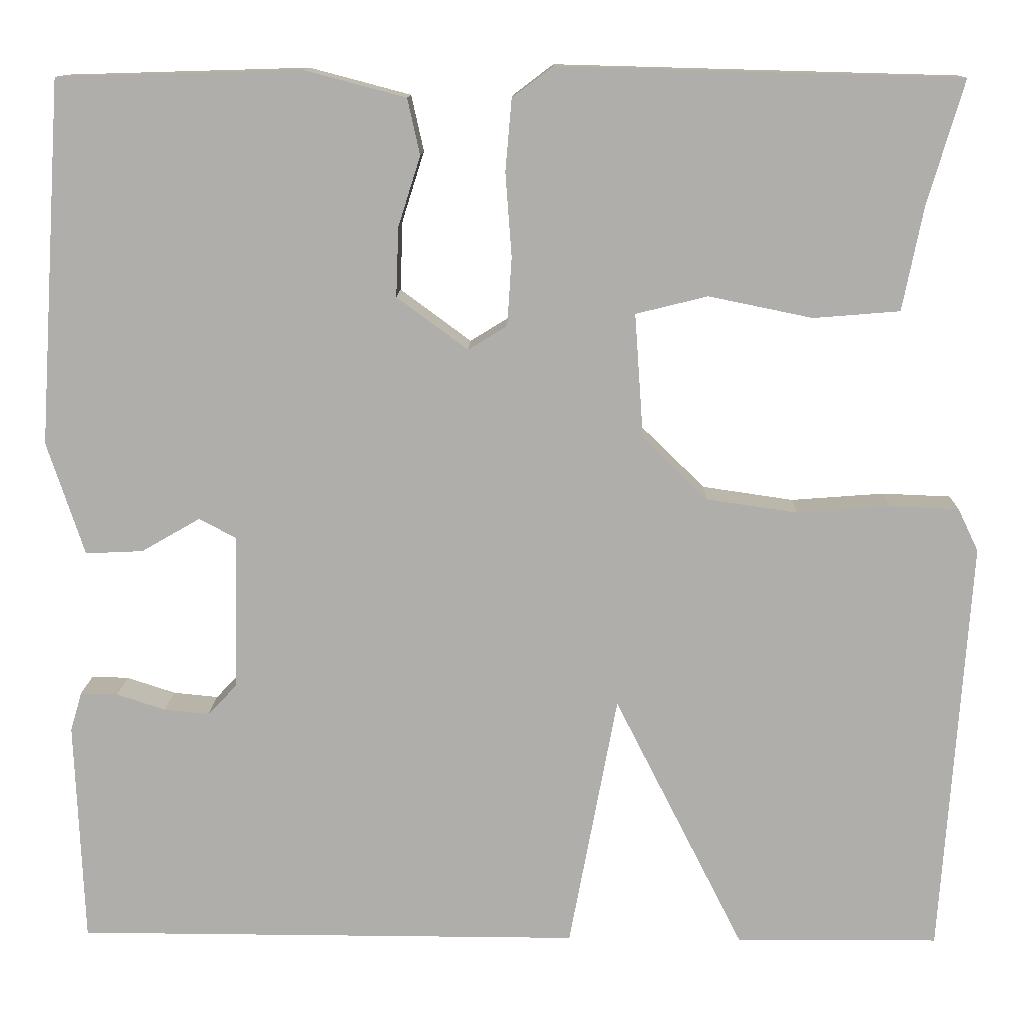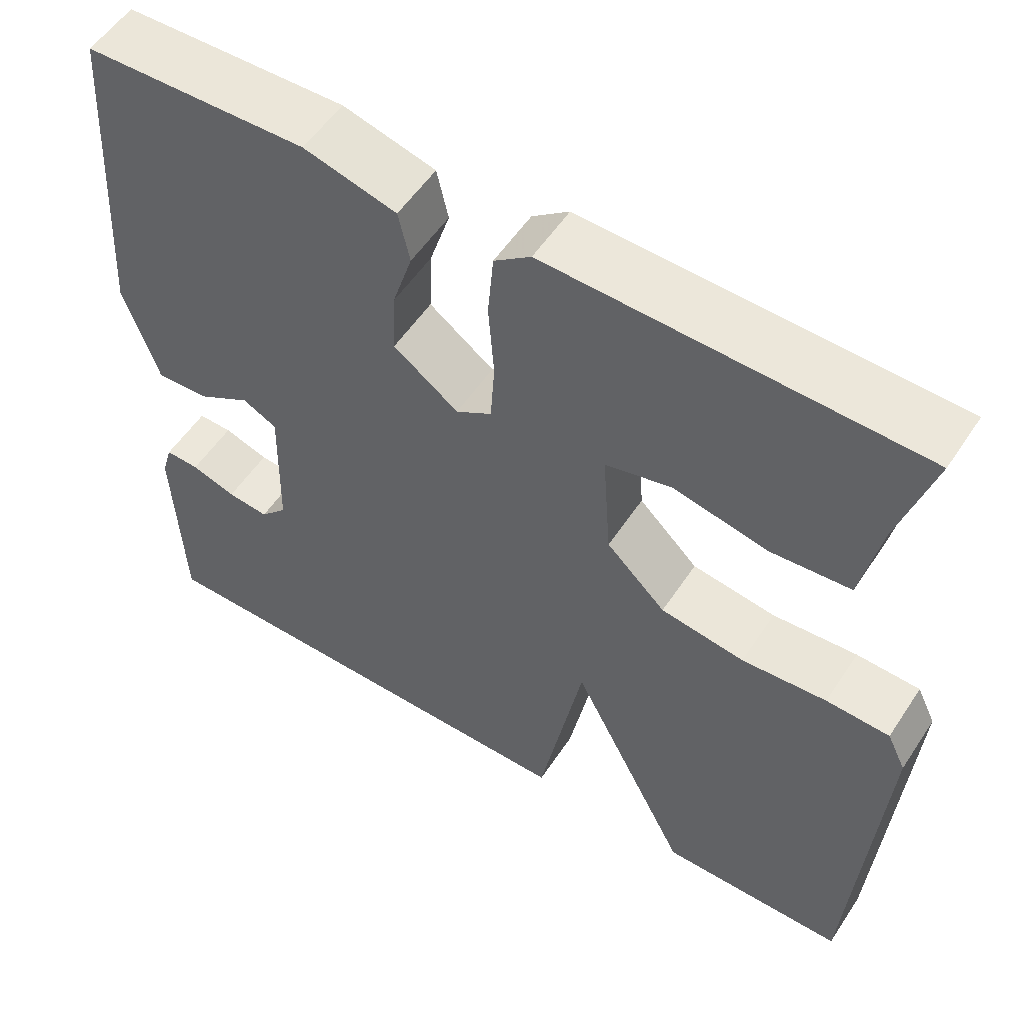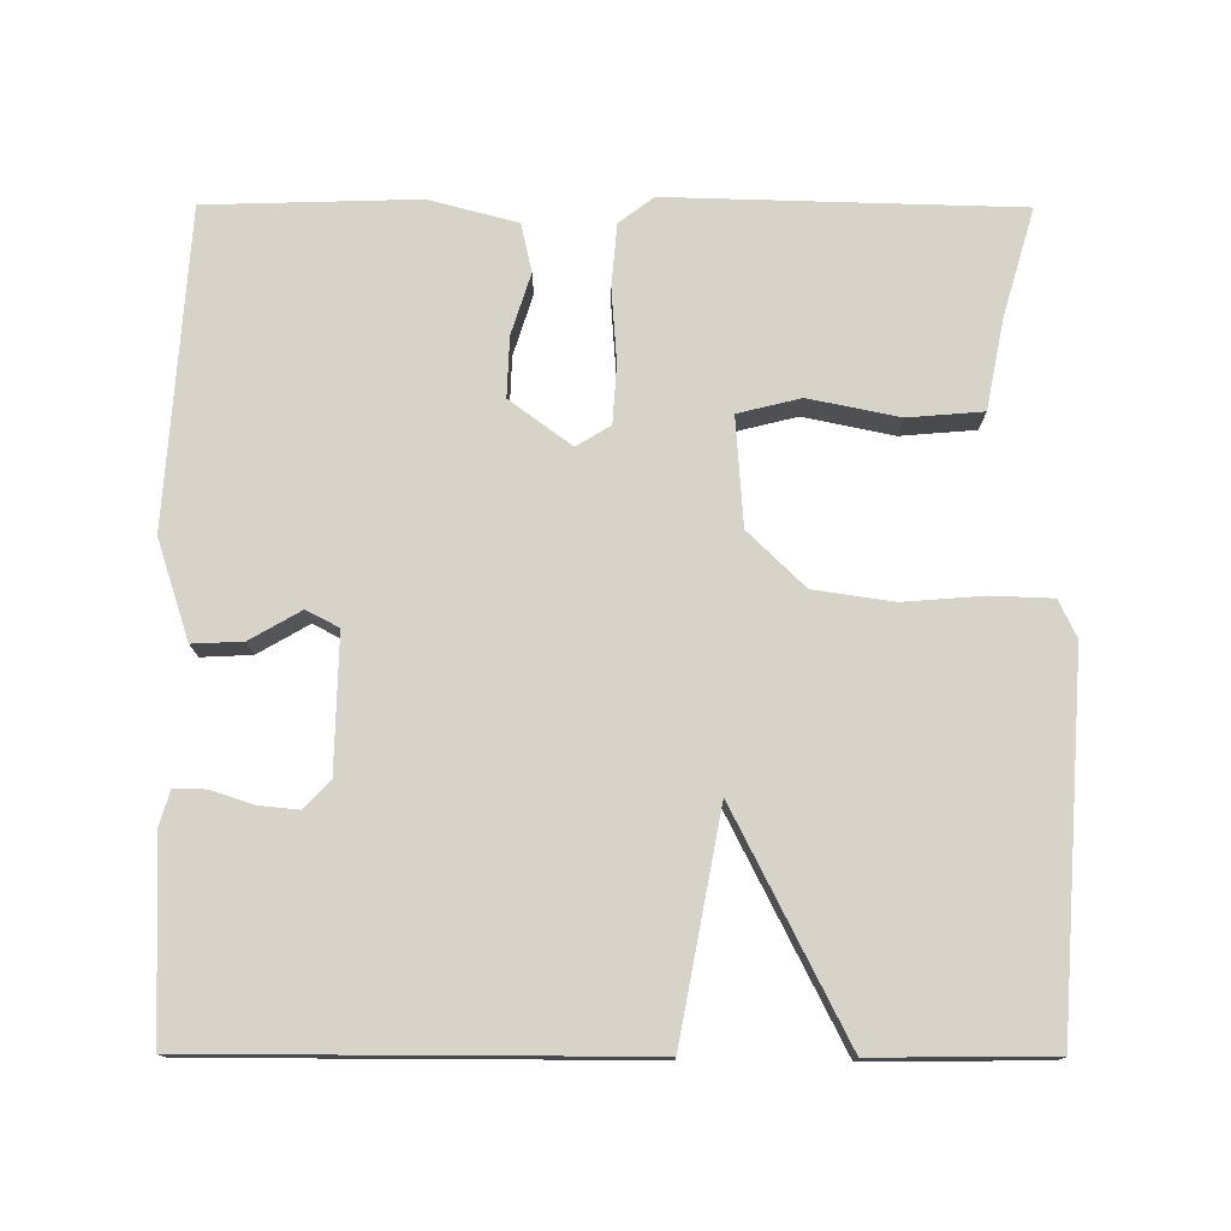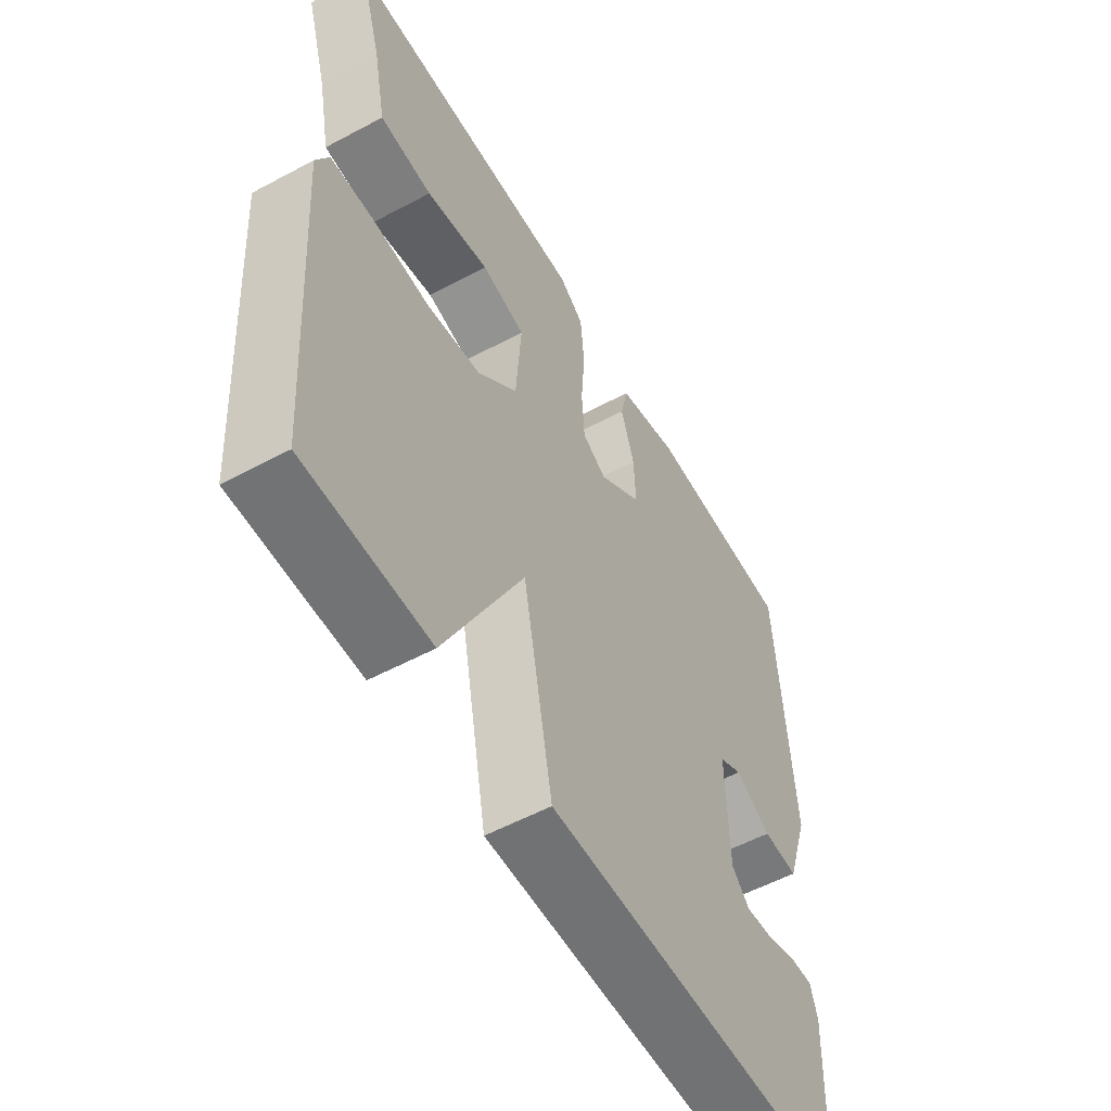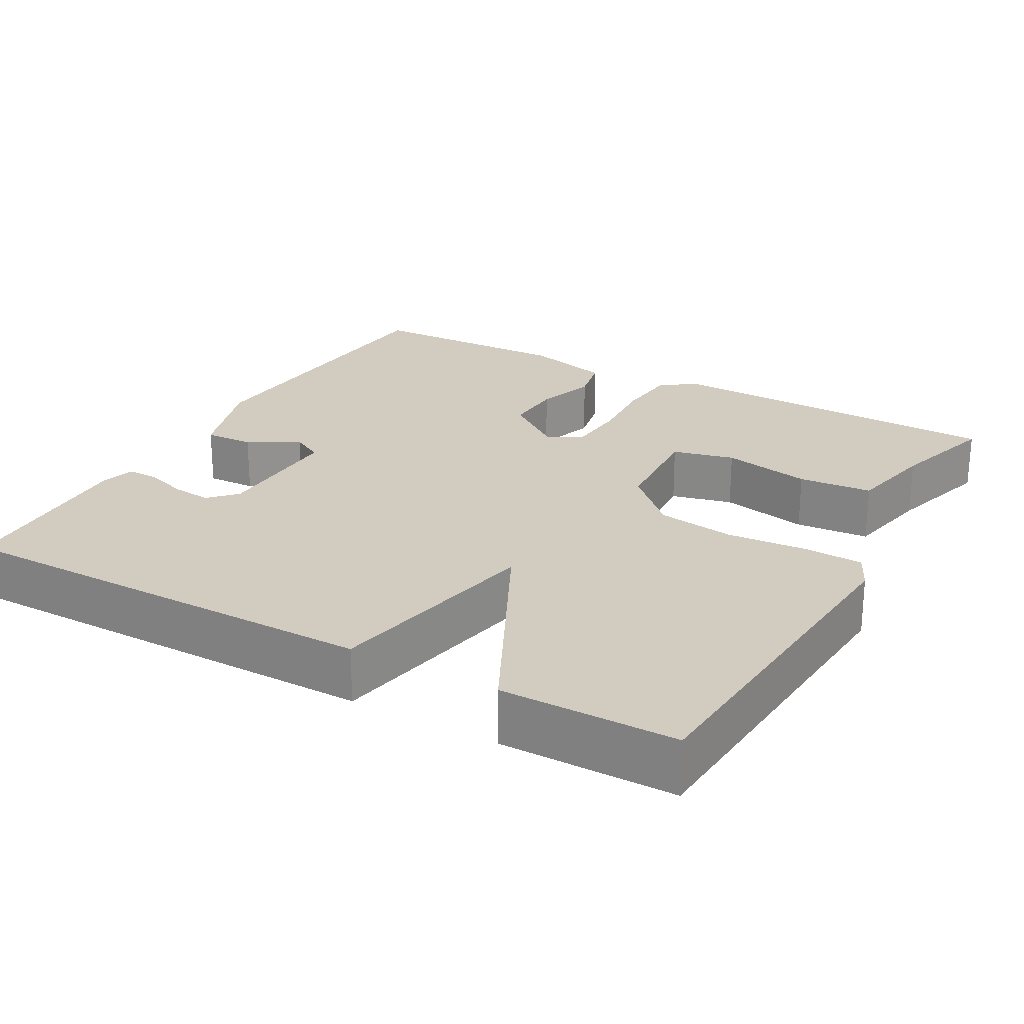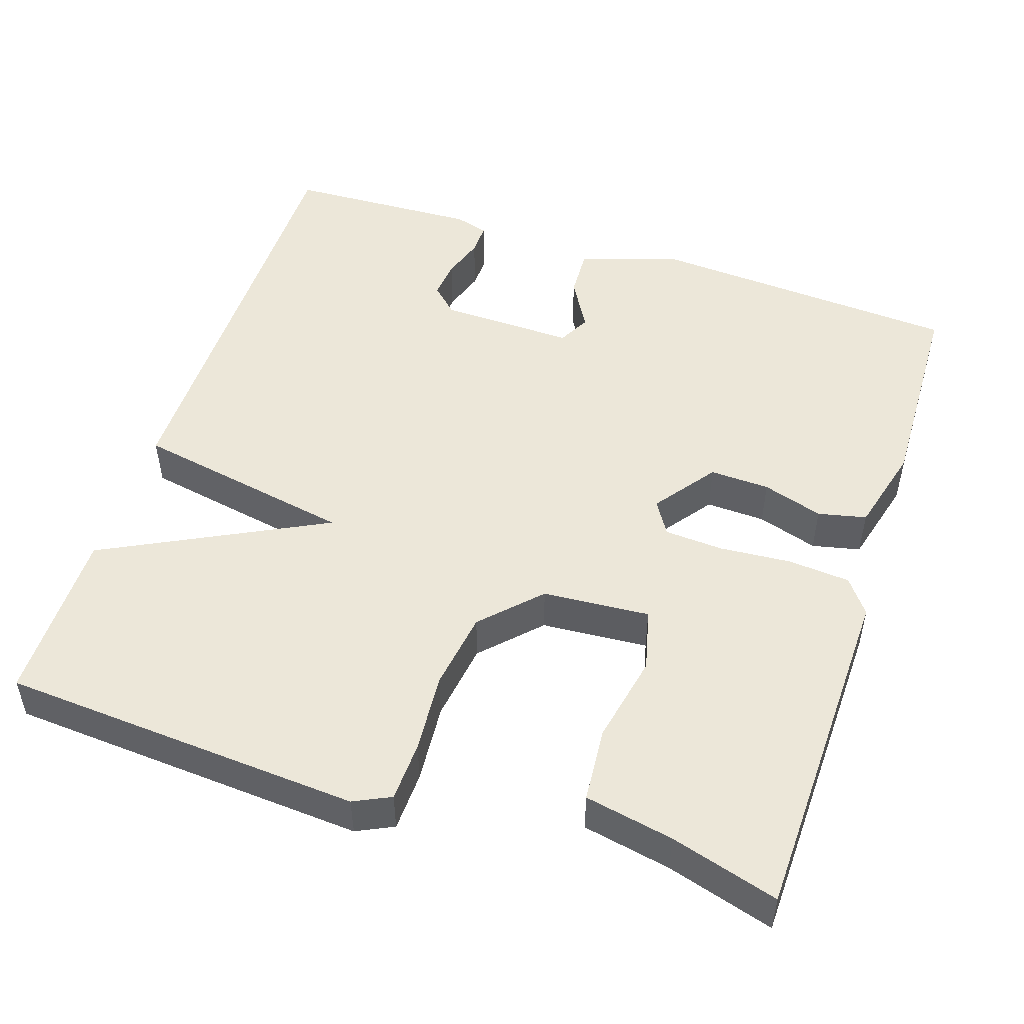
<metadata>
{"format":"obj","ext":"obj","renderer":"f3d","projection":"perspective","resolution":1024,"background":"white","views":[{"elev":12.2,"azim":-178.6,"up":"+Z"},{"elev":54.8,"azim":-147.1,"up":"+Z"},{"elev":76.4,"azim":-179.8,"up":"+Y"},{"elev":-55.6,"azim":-60.6,"up":"+Z"},{"elev":24.0,"azim":-150.5,"up":"+Y"},{"elev":50.1,"azim":-71.8,"up":"+Y"}]}
</metadata>
<code>
v 0.5 0.07 0.5
v 0.527 0.07 0.09
v 0.485 0.07 -0.038
v 0.42 0.07 -0.035
v 0.354 0.07 0.003
v 0.312 0.07 -0.019
v 0.316 0.07 -0.194
v 0.349 0.07 -0.229
v 0.4 0.07 -0.224
v 0.455 0.07 -0.206
v 0.497 0.07 -0.205
v 0.51 0.07 -0.249
v 0.5 0.07 -0.5
v -0.071 0.07 -0.501
v -0.125 0.07 -0.213
v -0.271 0.07 -0.501
v -0.5 0.07 -0.5
v -0.532 0.07 -0.029
v -0.509 0.07 0.019
v -0.431 0.07 0.022
v -0.327 0.07 0.014
v -0.224 0.07 0.029
v -0.151 0.07 0.1
v -0.141 0.07 0.24
v -0.222 0.07 0.26
v -0.339 0.07 0.236
v -0.436 0.07 0.244
v -0.459 0.07 0.36
v -0.5 0.07 0.5
v -0.048 0.07 0.512
v -0.003 0.07 0.478
v 0.004 0.07 0.397
v -0.003 0.07 0.303
v 0.002 0.07 0.226
v 0.046 0.07 0.199
v 0.126 0.07 0.258
v 0.123 0.07 0.336
v 0.098 0.07 0.415
v 0.112 0.07 0.478
v 0.226 0.07 0.508
v 0.5 0 0.5
v 0.527 0 0.09
v 0.485 0 -0.038
v 0.42 0 -0.035
v 0.354 0 0.003
v 0.312 0 -0.019
v 0.316 0 -0.194
v 0.349 0 -0.229
v 0.4 0 -0.224
v 0.455 0 -0.206
v 0.497 0 -0.205
v 0.51 0 -0.249
v 0.5 0 -0.5
v -0.071 0 -0.501
v -0.125 0 -0.213
v -0.271 0 -0.501
v -0.5 0 -0.5
v -0.532 0 -0.029
v -0.509 0 0.019
v -0.431 0 0.022
v -0.327 0 0.014
v -0.224 0 0.029
v -0.151 0 0.1
v -0.141 0 0.24
v -0.222 0 0.26
v -0.339 0 0.236
v -0.436 0 0.244
v -0.459 0 0.36
v -0.5 0 0.5
v -0.048 0 0.512
v -0.003 0 0.478
v 0.004 0 0.397
v -0.003 0 0.303
v 0.002 0 0.226
v 0.046 0 0.199
v 0.126 0 0.258
v 0.123 0 0.336
v 0.098 0 0.415
v 0.112 0 0.478
v 0.226 0 0.508
f 3 4 5
f 2 3 5
f 1 2 5
f 40 1 5
f 39 40 5
f 38 39 5
f 37 38 5
f 36 37 5 6
f 35 36 6 7
f 34 35 7
f 31 32 33
f 30 31 33
f 29 30 33
f 28 29 33
f 28 33 34
f 25 26 27 28
f 24 25 28 34
f 23 24 34 7
f 19 20 21
f 18 19 21
f 17 18 21
f 16 17 21
f 15 16 21
f 15 21 22
f 12 13 14 15
f 9 10 11 12
f 8 9 12
f 8 12 15
f 15 22 23
f 8 15 23
f 7 8 23
f 45 44 43
f 45 43 42
f 45 42 41
f 45 41 80
f 45 80 79
f 45 79 78
f 45 78 77
f 46 45 77 76
f 47 46 76 75
f 47 75 74
f 73 72 71
f 73 71 70
f 73 70 69
f 73 69 68
f 74 73 68
f 68 67 66 65
f 74 68 65 64
f 47 74 64 63
f 61 60 59
f 61 59 58
f 61 58 57
f 61 57 56
f 61 56 55
f 62 61 55
f 55 54 53 52
f 52 51 50 49
f 52 49 48
f 55 52 48
f 63 62 55
f 63 55 48
f 63 48 47
f 1 41 42 2
f 2 42 43 3
f 3 43 44 4
f 4 44 45 5
f 5 45 46 6
f 6 46 47 7
f 7 47 48 8
f 8 48 49 9
f 9 49 50 10
f 10 50 51 11
f 11 51 52 12
f 12 52 53 13
f 13 53 54 14
f 14 54 55 15
f 15 55 56 16
f 16 56 57 17
f 17 57 58 18
f 18 58 59 19
f 19 59 60 20
f 20 60 61 21
f 21 61 62 22
f 22 62 63 23
f 23 63 64 24
f 24 64 65 25
f 25 65 66 26
f 26 66 67 27
f 27 67 68 28
f 28 68 69 29
f 29 69 70 30
f 30 70 71 31
f 31 71 72 32
f 32 72 73 33
f 33 73 74 34
f 34 74 75 35
f 35 75 76 36
f 36 76 77 37
f 37 77 78 38
f 38 78 79 39
f 39 79 80 40
f 40 80 41 1

</code>
